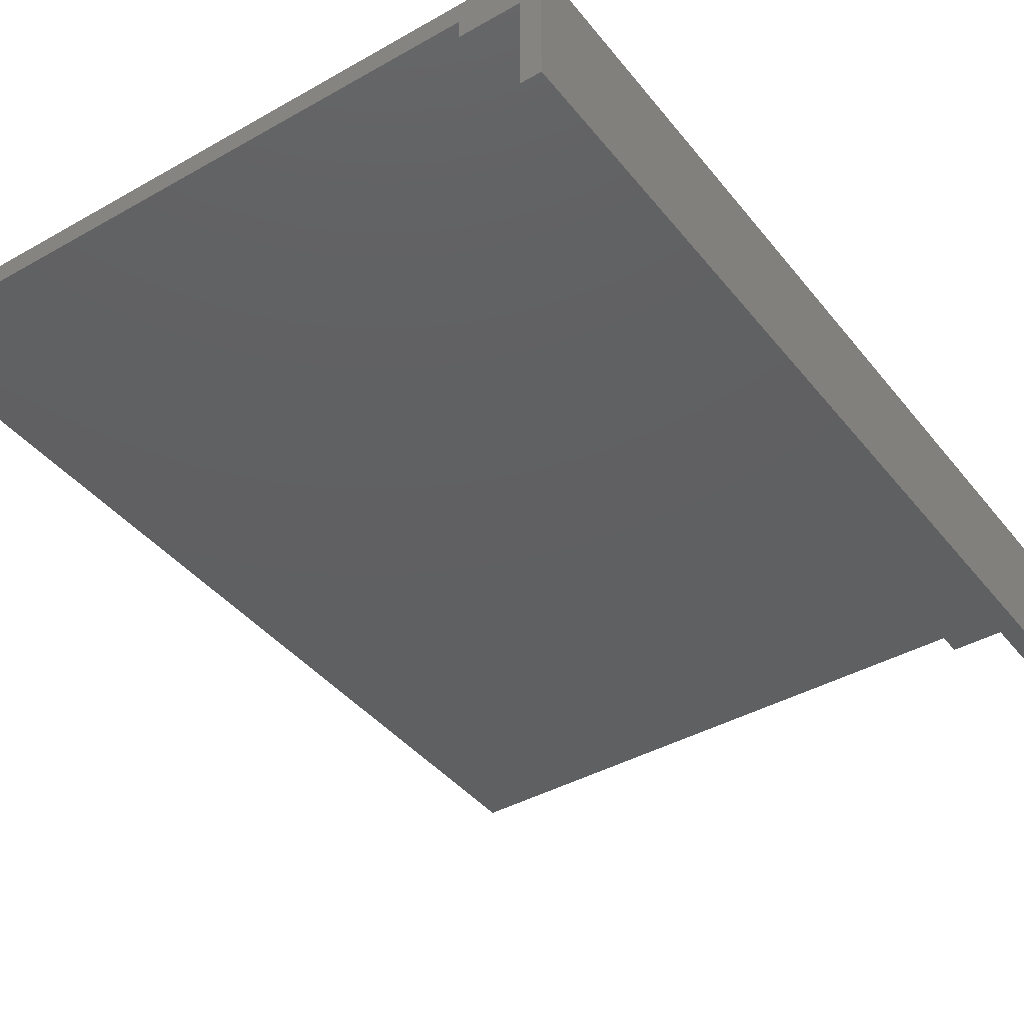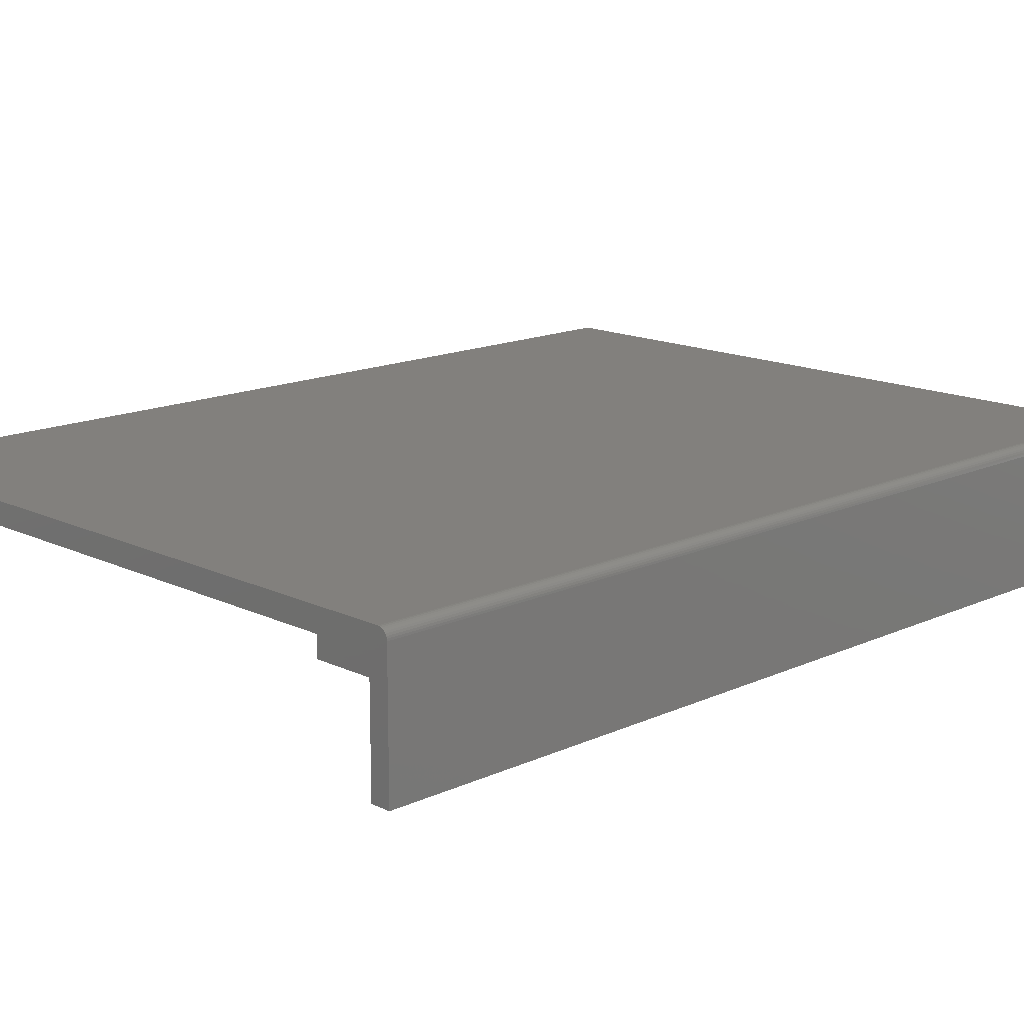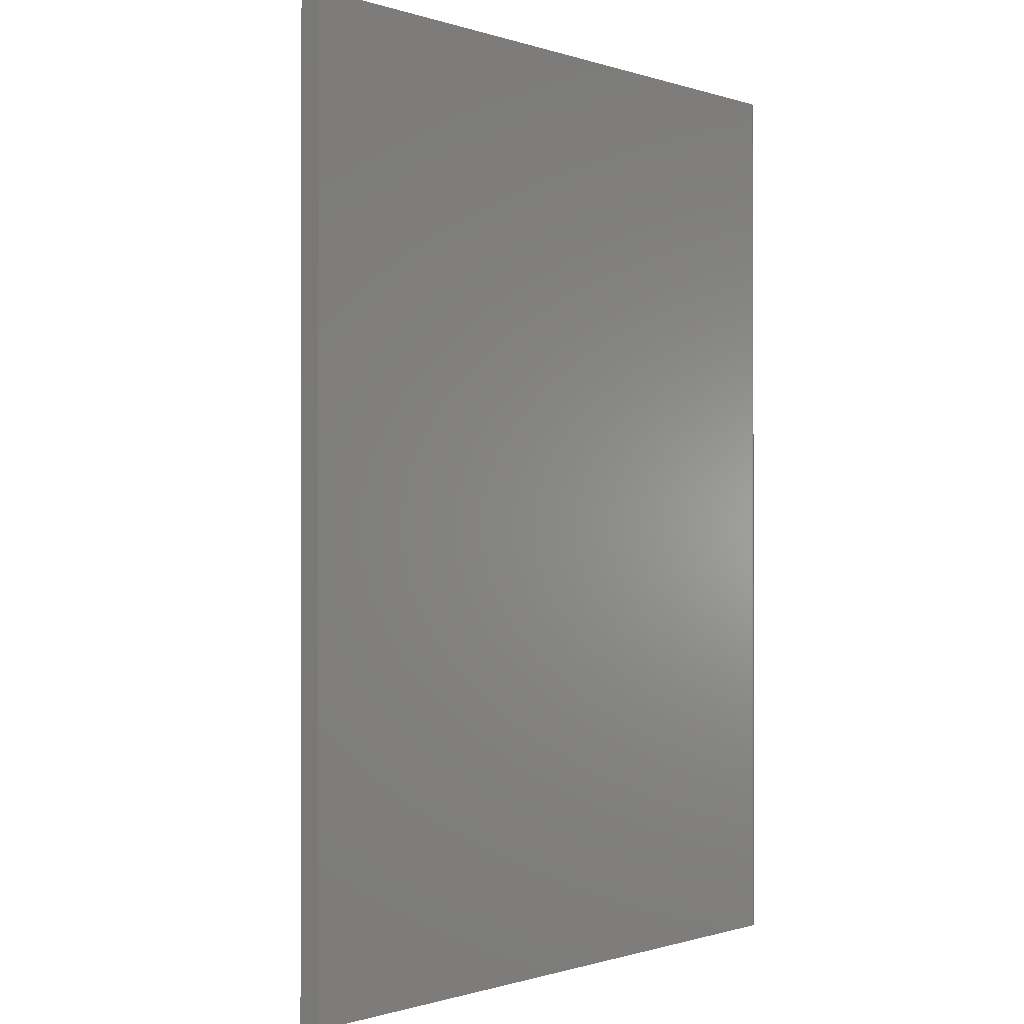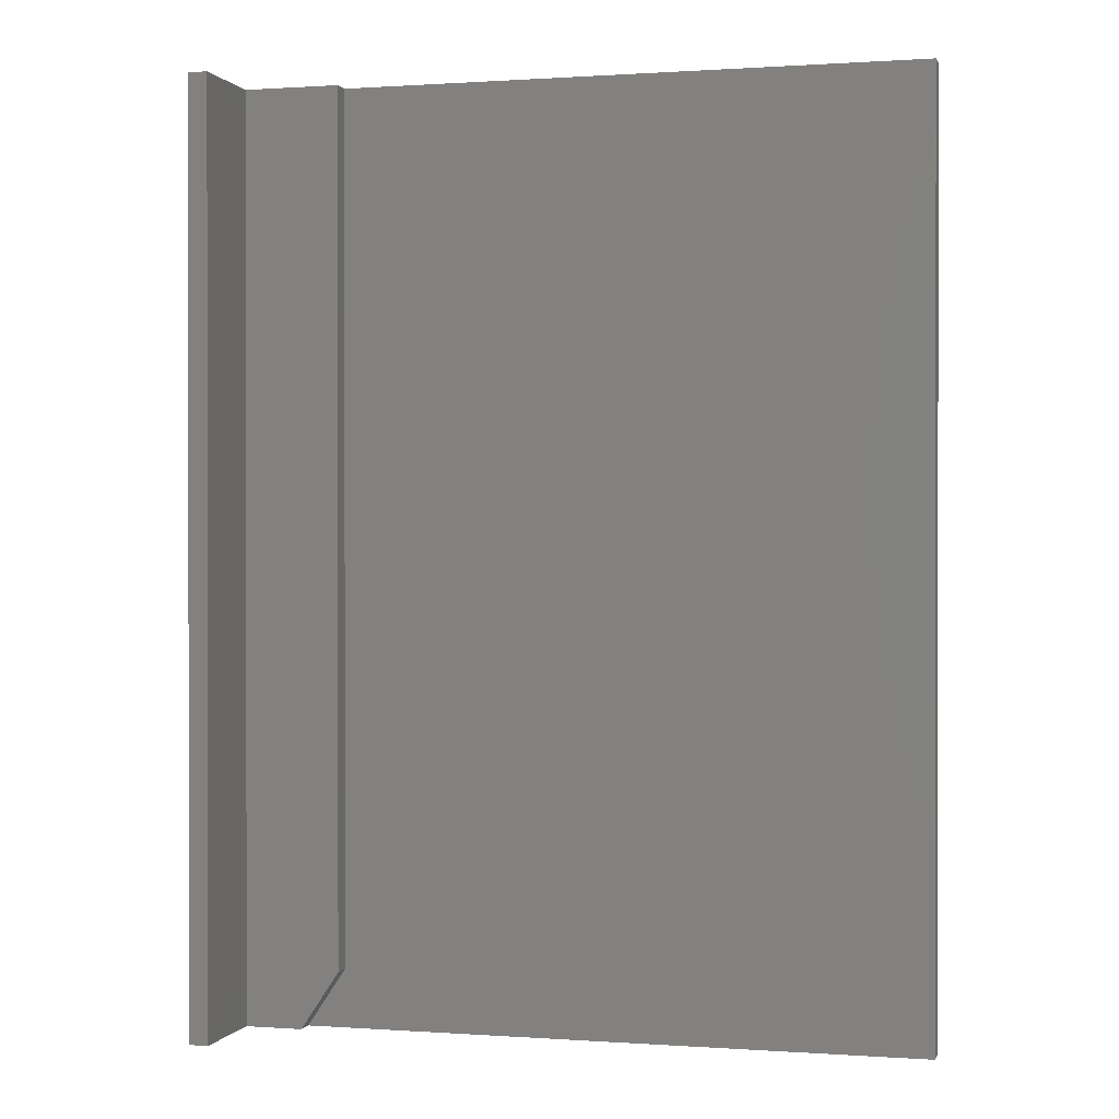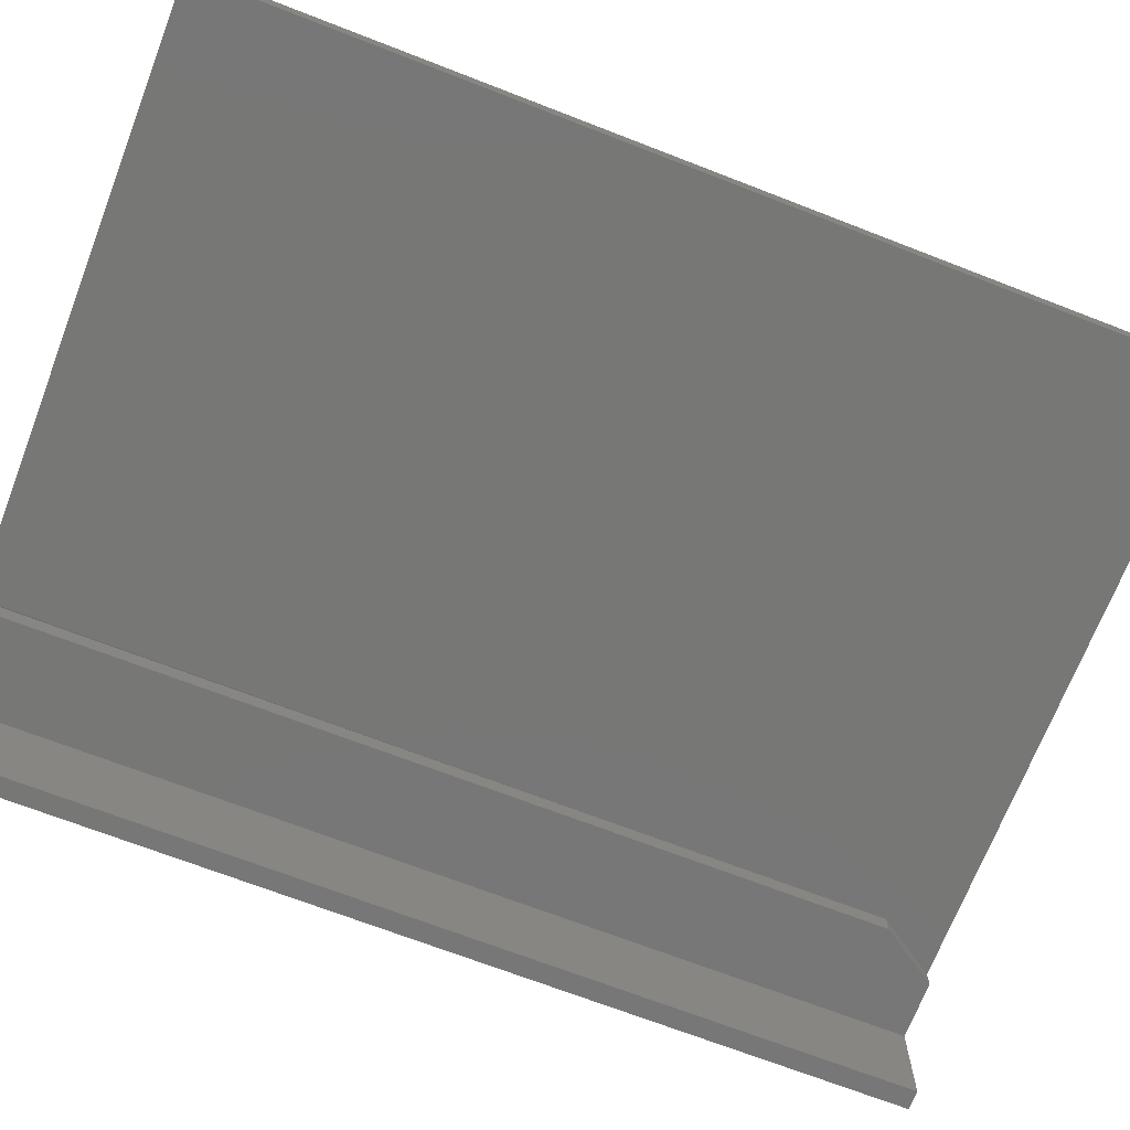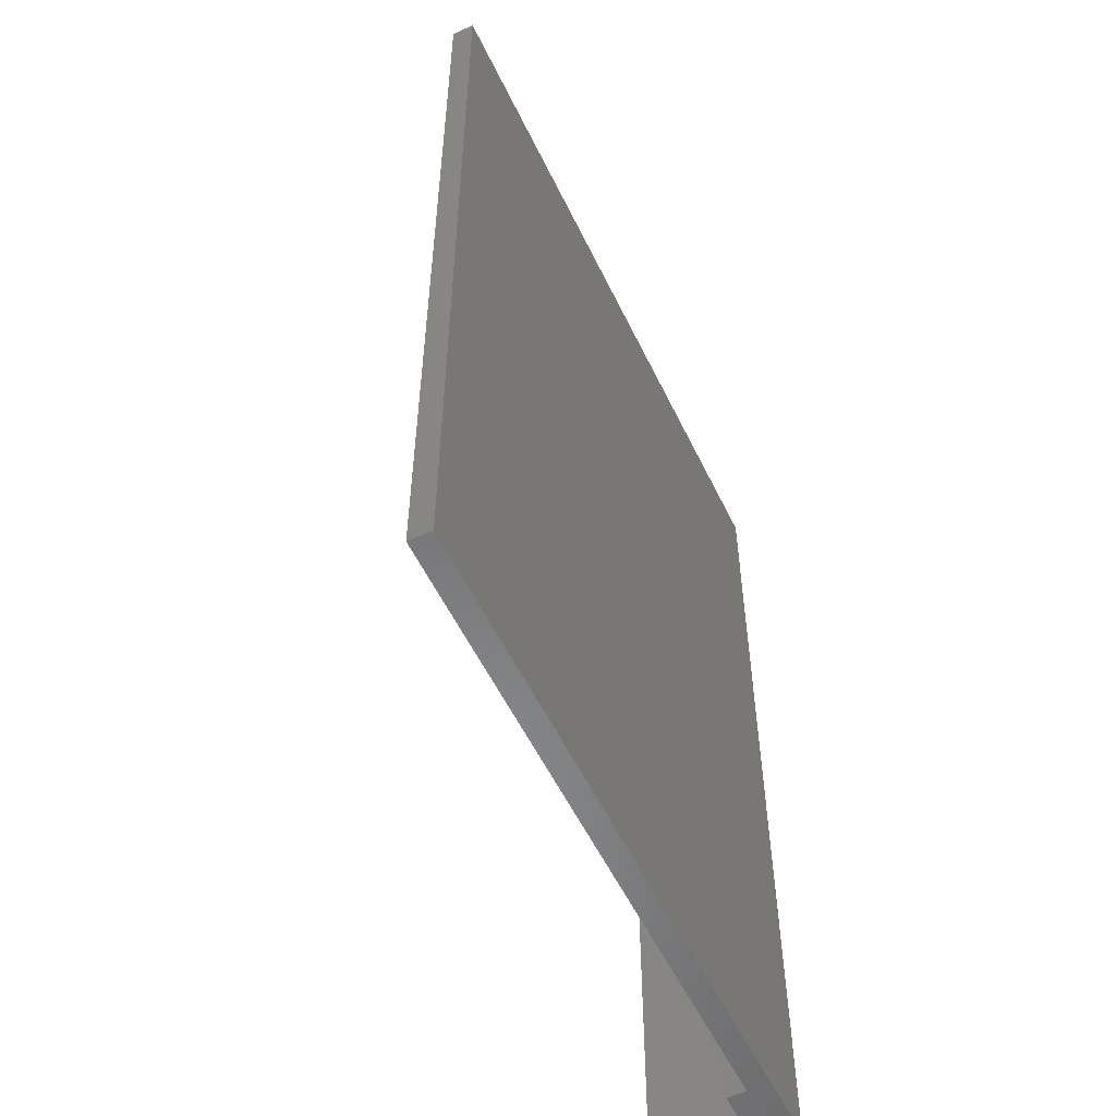
<metadata>
{"format":"stl","ext":"stl","renderer":"f3d","projection":"perspective","resolution":1024,"background":"white","views":[{"elev":-40.7,"azim":34.7,"up":"+Z"},{"elev":15.0,"azim":45.6,"up":"+Z"},{"elev":-0.6,"azim":-49.7,"up":"+Y"},{"elev":0.4,"azim":-165.2,"up":"+Y"},{"elev":-69.9,"azim":-111.2,"up":"+Z"},{"elev":-55.4,"azim":-64.5,"up":"+Y"}]}
</metadata>
<code>
# stl→obj: 37 verts, 70 faces
v 0.375 -0.6562 -0.01562
v 0.4375 -0.75 -0.01562
v 0.375 -0.75 -0.01562
v 0.373 -0.75 -0.01562
v -0.5625 -0.75 -0.01562
v -0.5625 0.75 -0.01562
v 0.373 0.75 -0.01562
v 0.375 0.75 -0.0153
v 0.375 0.75 -0.04688
v 0.375 -0.6562 -0.04688
v 0.5309 0.75 -0.04688
v 0.5309 -0.75 -0.04688
v 0.4375 -0.75 -0.04688
v 0.5625 -0.75 0.004276
v 0.5309 -0.75 -0.2028
v 0.5625 -0.75 -0.2028
v 0.5579 -0.75 0.01532
v 0.5556 -0.75 0.01727
v 0.5529 -0.75 0.01871
v 0.5499 -0.75 0.0196
v 0.5469 -0.75 0.0199
v -0.5625 -0.75 0.0199
v 0.5622 -0.75 0.007325
v 0.5613 -0.75 0.01026
v 0.5599 -0.75 0.01296
v 0.5469 0.75 0.0199
v -0.5625 0.75 0.0199
v 0.5499 0.75 0.0196
v 0.5529 0.75 0.01871
v 0.5556 0.75 0.01727
v 0.5579 0.75 0.01532
v 0.5599 0.75 0.01296
v 0.5613 0.75 0.01026
v 0.5622 0.75 0.007325
v 0.5625 0.75 0.004276
v 0.5625 0.75 -0.2028
v 0.5309 0.75 -0.2028
f 1 2 3
f 1 3 4
f 1 4 5
f 1 5 6
f 1 6 7
f 1 7 8
f 8 9 1
f 1 9 10
f 9 11 10
f 10 11 12
f 10 12 13
f 13 12 2
f 14 5 4
f 14 4 3
f 14 3 2
f 14 2 12
f 14 12 15
f 14 15 16
f 17 18 19
f 17 19 20
f 17 20 21
f 22 5 14
f 22 14 23
f 22 23 24
f 22 24 25
f 22 25 17
f 22 17 21
f 26 27 21
f 21 27 22
f 13 2 10
f 10 2 1
f 26 21 28
f 28 21 20
f 28 20 29
f 29 20 19
f 29 19 30
f 30 19 18
f 30 18 31
f 31 18 17
f 31 17 32
f 32 17 25
f 32 25 33
f 33 25 24
f 33 24 34
f 34 24 23
f 34 23 35
f 35 23 14
f 36 35 16
f 16 35 14
f 9 8 11
f 35 36 37
f 35 37 11
f 35 11 8
f 35 8 7
f 35 7 6
f 31 26 28
f 31 28 29
f 31 29 30
f 27 26 31
f 27 31 32
f 27 32 33
f 27 33 34
f 27 34 35
f 27 35 6
f 37 36 15
f 15 36 16
f 11 37 12
f 12 37 15
f 27 6 22
f 22 6 5

</code>
